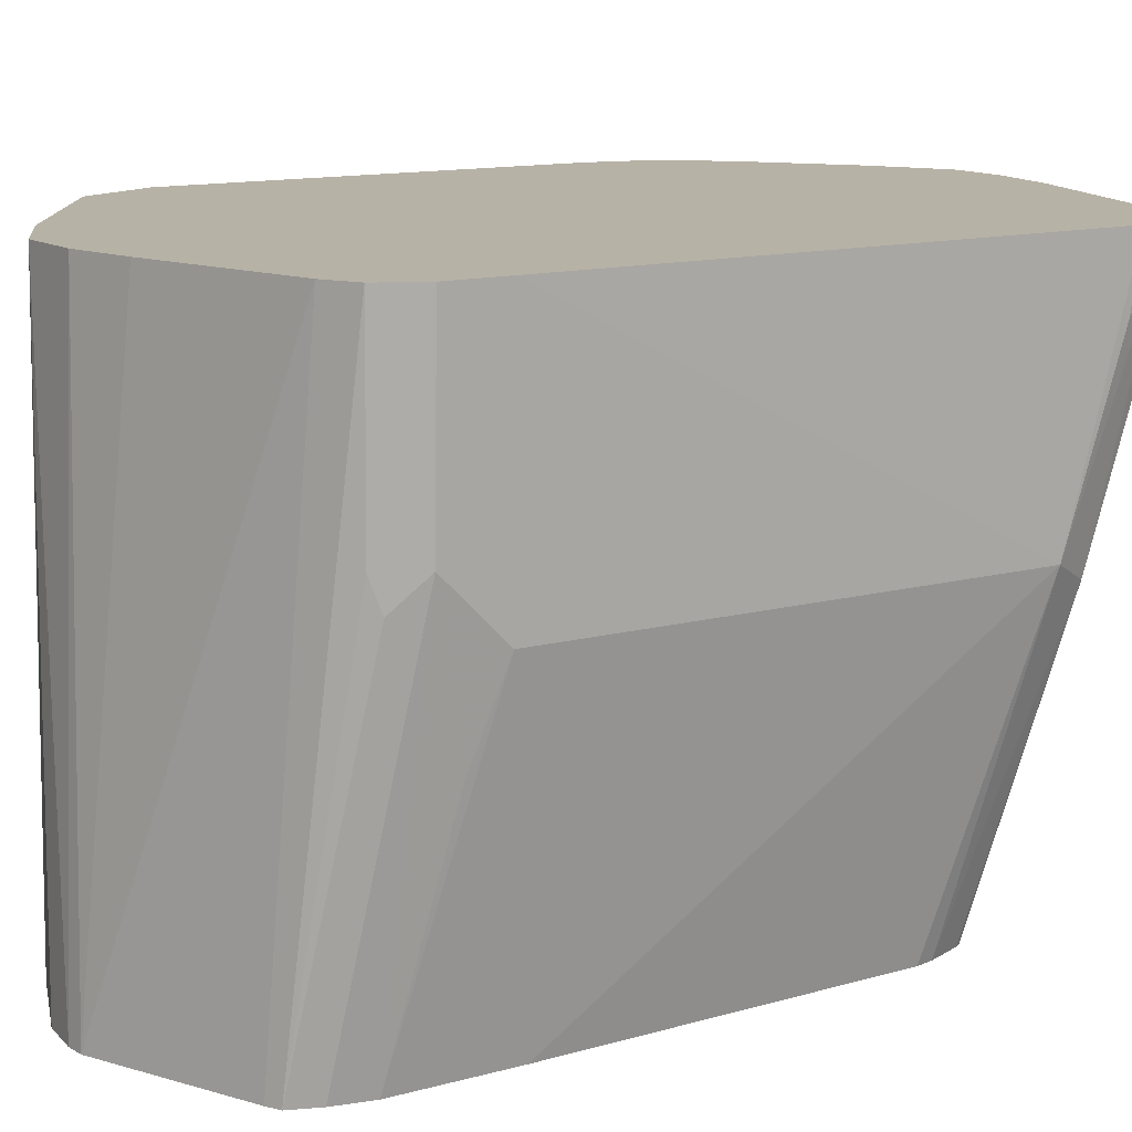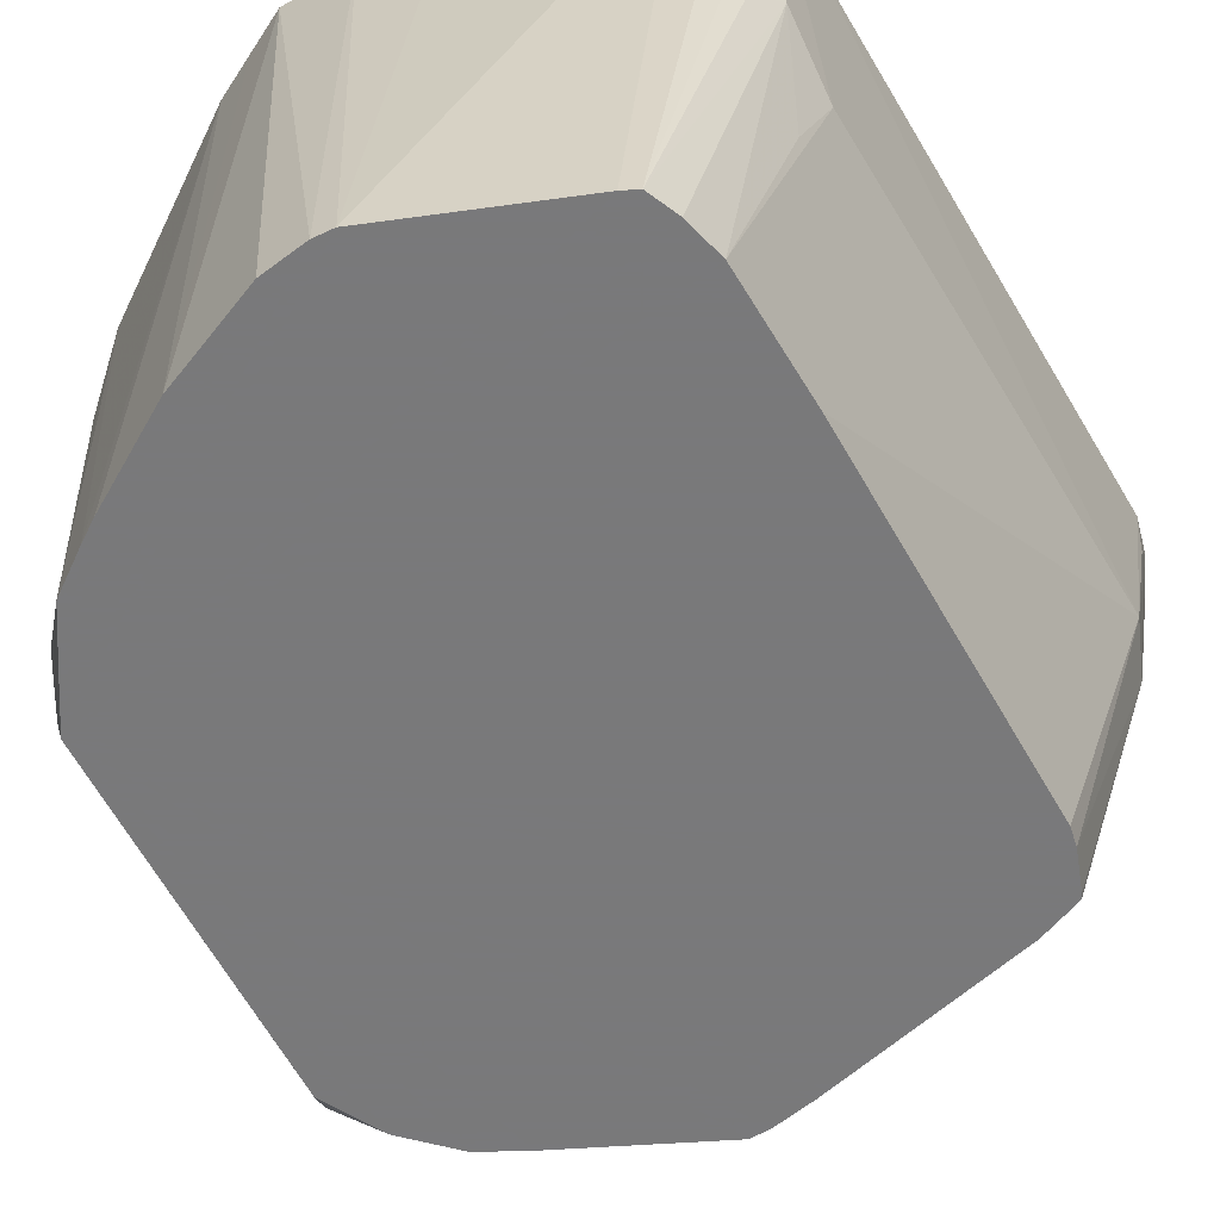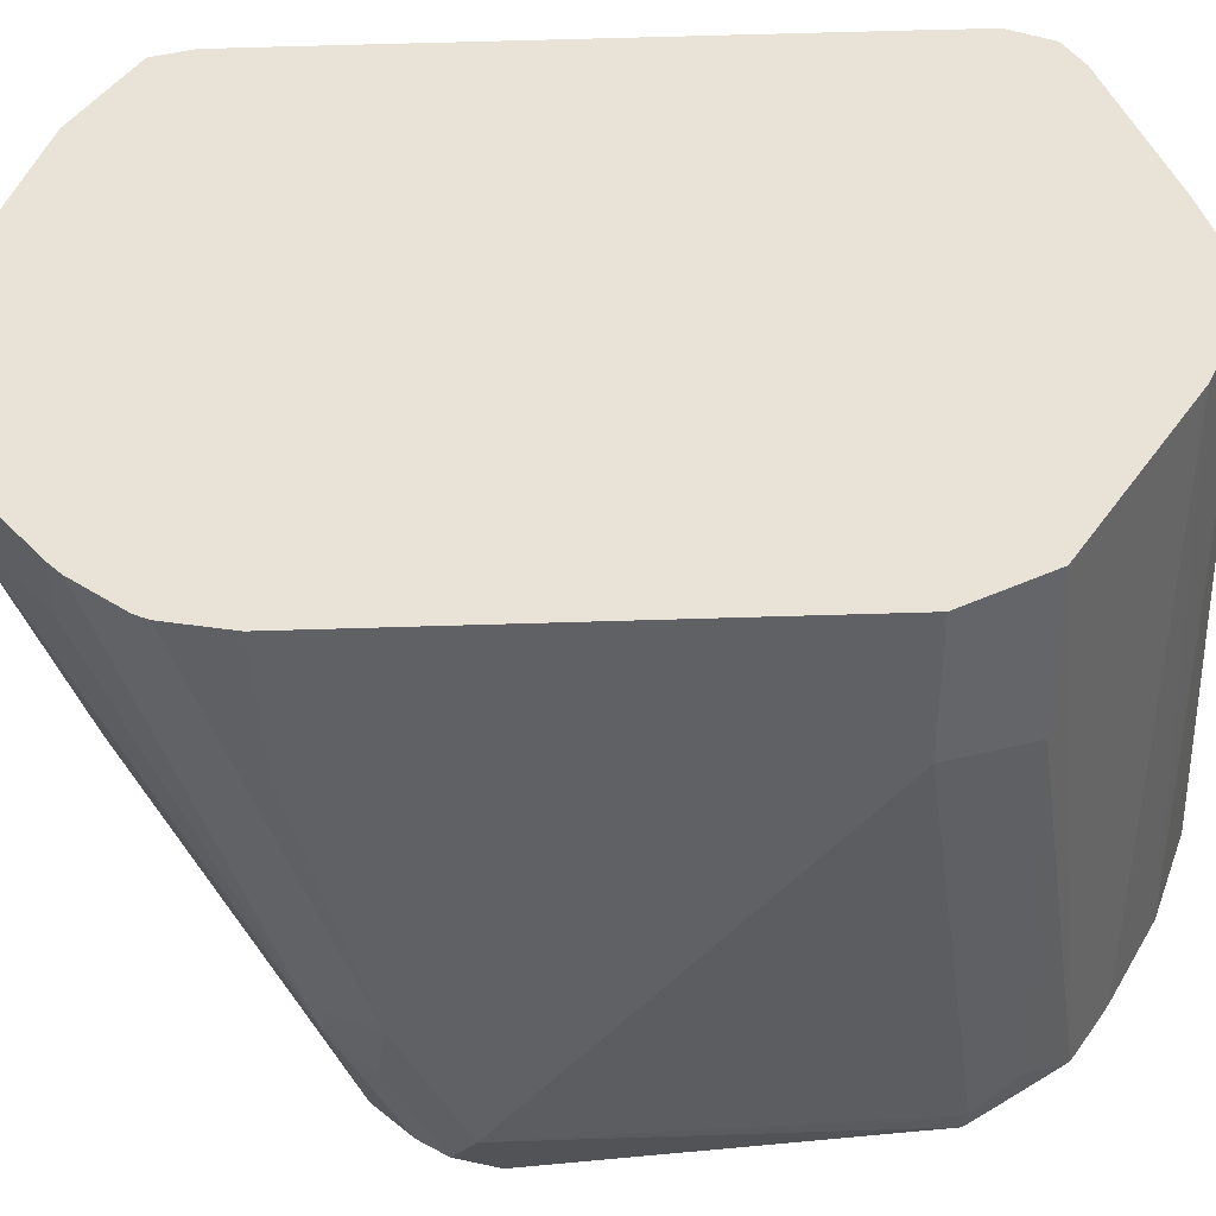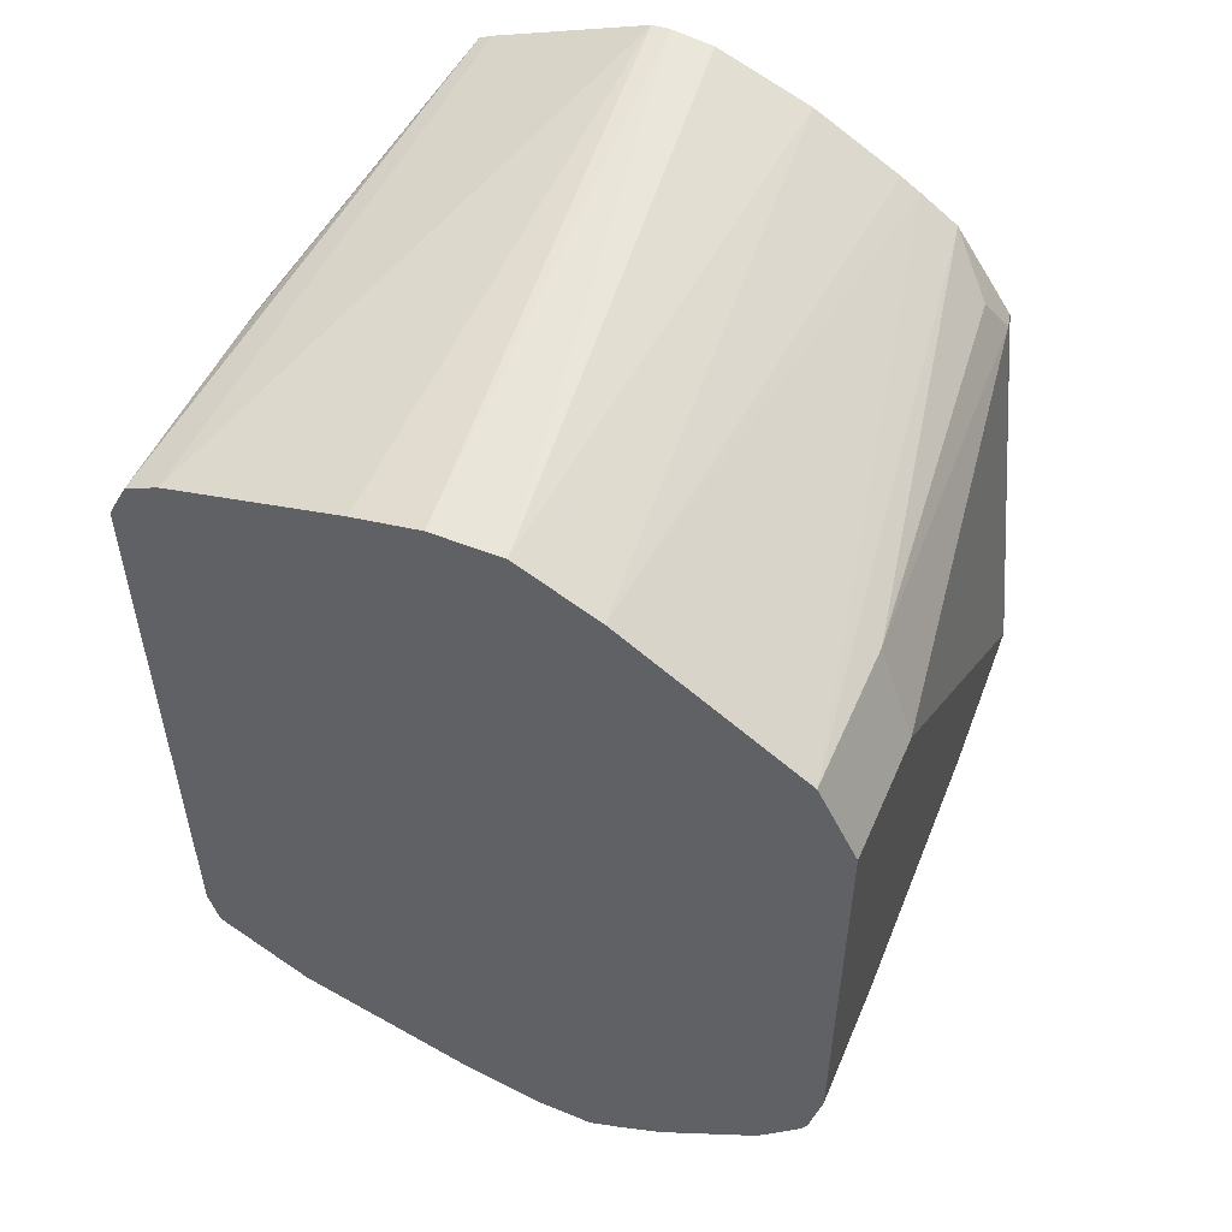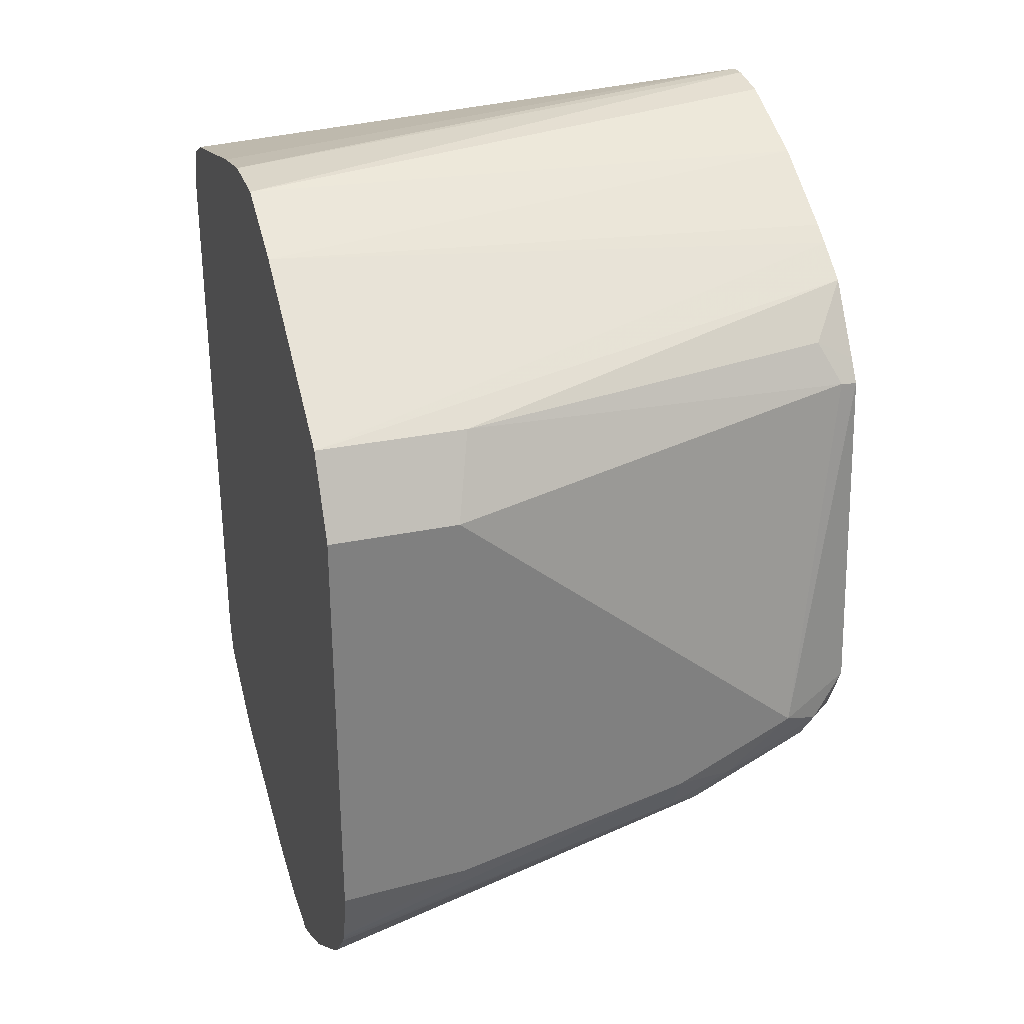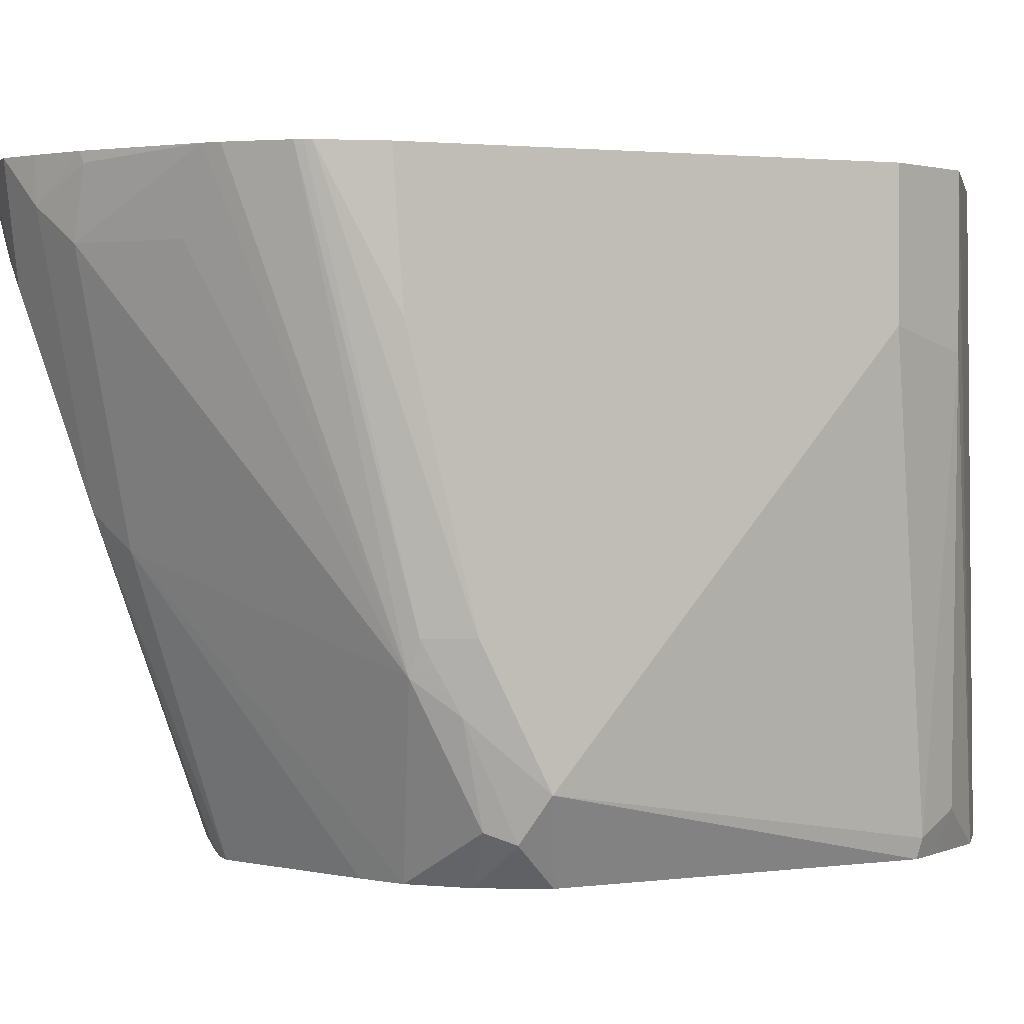
<metadata>
{"format":"obj","ext":"obj","renderer":"f3d","projection":"perspective","resolution":1024,"background":"white","views":[{"elev":12.4,"azim":57.0,"up":"+Y"},{"elev":-57.8,"azim":30.6,"up":"+Y"},{"elev":41.5,"azim":-92.4,"up":"+Y"},{"elev":53.0,"azim":-156.8,"up":"+Z"},{"elev":29.8,"azim":-107.1,"up":"+Z"},{"elev":1.5,"azim":-112.8,"up":"+Y"}]}
</metadata>
<code>
v -0.2989 -0.279 0.1594
v -0.279 -0.4185 0.1793
v -0.2857 -0.2857 0.186
v -0.2989 -0.2361 0.1594
v -0.2989 -0.3986 0.0598
v -0.2778 -0.4245 0.1782
v -0.2724 -0.4119 0.1926
v -0.2857 -0.2361 0.186
v -0.2579 -0.4245 0.2077
v -0.2989 -0.2361 0.01689
v -0.2989 -0.3587 0.03989
v -0.294 -0.3787 0.03738
v -0.2923 -0.4119 0.05317
v -0.286 -0.4245 0.06572
v -0.2731 -0.4245 0.1853
v -0.2698 -0.4245 0.1901
v -0.2455 -0.4245 0.2163
v -0.2259 -0.2361 0.2259
v -0.2947 -0.2361 -0.002109
v -0.2989 -0.279 0.01994
v -0.2923 -0.3587 0.0266
v -0.289 -0.3687 0.02492
v -0.289 -0.4086 0.04486
v -0.277 -0.4245 0.04709
v -0.279 -0.4245 0.05106
v -0.2392 -0.4245 0.2205
v -0.2105 -0.4245 0.237
v -0.2126 -0.2361 0.2325
v -0.2937 -0.2361 -0.004125
v -0.2924 -0.2361 -0.006294
v -0.2637 -0.4245 0.03298
v -0.28 -0.2361 -0.02092
v -0.276 -0.2361 -0.0245
v -0.2657 -0.2591 -0.02654
v -0.2392 -0.2591 -0.04731
v -0.2192 -0.3388 -0.0274
v -0.1794 -0.4245 0.2493
v -0.1993 -0.2361 0.2391
v -0.2505 -0.4245 0.02559
v -0.2468 -0.2361 -0.04597
v -0.2458 -0.2392 -0.04649
v -0.2292 -0.2491 -0.05479
v -0.2093 -0.3288 -0.03485
v -0.2052 -0.4245 0.002991
v -0.1654 -0.4245 0.2511
v -0.1763 -0.2361 0.2391
v -0.2448 -0.2361 -0.04737
v -0.2305 -0.2361 -0.05528
v -0.2192 -0.2361 -0.06093
v -0.2093 -0.2691 -0.05479
v -0.1993 -0.3214 -0.03485
v -0.1196 -0.4245 0.02126
v -0.1794 -0.421 0.005007
v -0.1993 -0.4185 2.851e-05
v -0.1993 -0.4245 0.002991
v -0.1594 -0.4245 0.2506
v -0.1573 -0.2361 0.2349
v -0.1993 -0.2361 -0.06044
v -0.1993 -0.2392 -0.05977
v -0.1993 -0.2616 -0.05479
v -0.1077 -0.4245 0.02587
v -0.1821 -0.4245 0.006381
v -0.1738 -0.2361 -0.05479
v -0.114 -0.2361 -0.03485
v -0.1857 -0.4245 0.005526
v -0.1539 -0.2361 0.2342
v -0.1076 -0.4245 0.2291
v -0.09624 -0.2361 0.2185
v -0.1962 -0.2361 -0.05977
v -0.1063 -0.4245 0.0266
v -0.09965 -0.2815 -0.01494
v -0.08969 -0.284 -0.009959
v -0.08297 -0.2361 -0.01588
v -0.08636 -0.2657 -0.01326
v -0.1032 -0.4245 0.2269
v -0.08498 -0.2361 0.2128
v -0.1056 -0.4245 0.028
v -0.08636 -0.3255 0.006656
v -0.07938 -0.2361 -0.003362
v -0.07973 -0.2591 2.851e-05
v -0.07973 -0.3189 0.01994
v -0.09946 -0.4245 0.2176
v -0.07973 -0.299 0.1993
v -0.08472 -0.3089 0.2092
v -0.08636 -0.299 0.2126
v -0.08332 -0.2361 0.2095
v -0.101 -0.4245 0.03989
v -0.0782 -0.2361 0.1793
v -0.09965 -0.4245 0.04581
v -0.07973 -0.3189 0.1793
v -0.09669 -0.4245 0.1654
v -0.09669 -0.4245 0.2052
v -0.08472 -0.3488 0.1893
v -0.0782 -0.2361 0.1993
f 42 49 50
f 42 50 43
f 44 54 55
f 43 50 60
f 43 60 51
f 43 51 52
f 43 52 53
f 43 53 54
f 43 54 44
f 50 58 59
f 46 56 57
f 49 58 50
f 50 59 60
f 51 60 52
f 52 62 53
f 52 60 63
f 42 48 49
f 52 63 64
f 52 64 61
f 45 56 46
f 42 47 48
f 33 40 41
f 40 47 41
f 22 30 32
f 53 62 65
f 22 32 33
f 22 33 34
f 22 34 35
f 22 36 31
f 23 31 24
f 27 37 38
f 27 38 28
f 31 36 39
f 33 41 35
f 33 35 34
f 35 41 42
f 35 42 36
f 36 42 43
f 36 43 44
f 36 44 39
f 37 45 38
f 38 45 46
f 41 47 42
f 53 65 54
f 76 85 84
f 56 66 57
f 76 84 86
f 77 78 87
f 78 81 87
f 79 88 81
f 79 81 80
f 81 89 87
f 81 88 94
f 81 94 90
f 81 90 92
f 81 92 91
f 81 91 89
f 82 92 83
f 83 93 90
f 83 90 94
f 83 94 84
f 83 92 93
f 84 94 86
f 90 93 92
f 22 31 23
f 75 85 76
f 75 84 85
f 75 83 84
f 75 82 83
f 56 67 68
f 56 68 66
f 58 69 59
f 59 69 63
f 59 63 60
f 61 64 71
f 61 71 72
f 61 72 70
f 64 73 74
f 54 65 55
f 64 74 72
f 67 75 68
f 68 75 76
f 70 72 78
f 70 78 77
f 72 74 78
f 73 79 80
f 73 80 81
f 73 81 78
f 73 78 74
f 64 72 71
f 21 30 22
f 22 35 36
f 19 29 21
f 4 88 79
f 4 79 73
f 4 73 64
f 4 64 63
f 4 63 69
f 4 69 58
f 4 58 49
f 4 49 48
f 4 48 47
f 4 47 40
f 4 40 33
f 4 33 32
f 4 32 30
f 4 30 29
f 4 29 19
f 4 19 10
f 5 11 12
f 5 12 13
f 5 13 14
f 4 94 88
f 4 86 94
f 4 76 86
f 4 68 76
f 21 29 30
f 1 2 3
f 1 3 8
f 1 8 4
f 1 4 10
f 1 10 20
f 1 20 11
f 1 11 5
f 1 5 2
f 5 14 6
f 2 6 7
f 2 5 6
f 3 7 9
f 3 9 8
f 4 8 18
f 4 18 28
f 4 28 38
f 4 46 57
f 4 57 66
f 4 66 68
f 2 7 3
f 6 15 7
f 4 38 46
f 6 25 24
f 6 9 16
f 6 16 15
f 7 15 16
f 7 16 9
f 8 9 17
f 8 17 18
f 10 19 20
f 11 20 19
f 11 19 21
f 11 21 12
f 12 22 23
f 12 23 13
f 13 23 24
f 13 24 25
f 13 25 14
f 17 26 18
f 18 26 27
f 6 14 25
f 18 27 28
f 6 17 9
f 6 26 17
f 12 21 22
f 6 37 27
f 6 31 39
f 6 27 26
f 6 39 44
f 6 44 55
f 6 55 65
f 6 65 62
f 6 24 31
f 6 52 61
f 6 61 70
f 6 70 77
f 6 62 52
f 6 87 89
f 6 89 91
f 6 91 92
f 6 92 82
f 6 82 75
f 6 75 67
f 6 67 56
f 6 77 87
f 6 45 37
f 6 56 45

</code>
